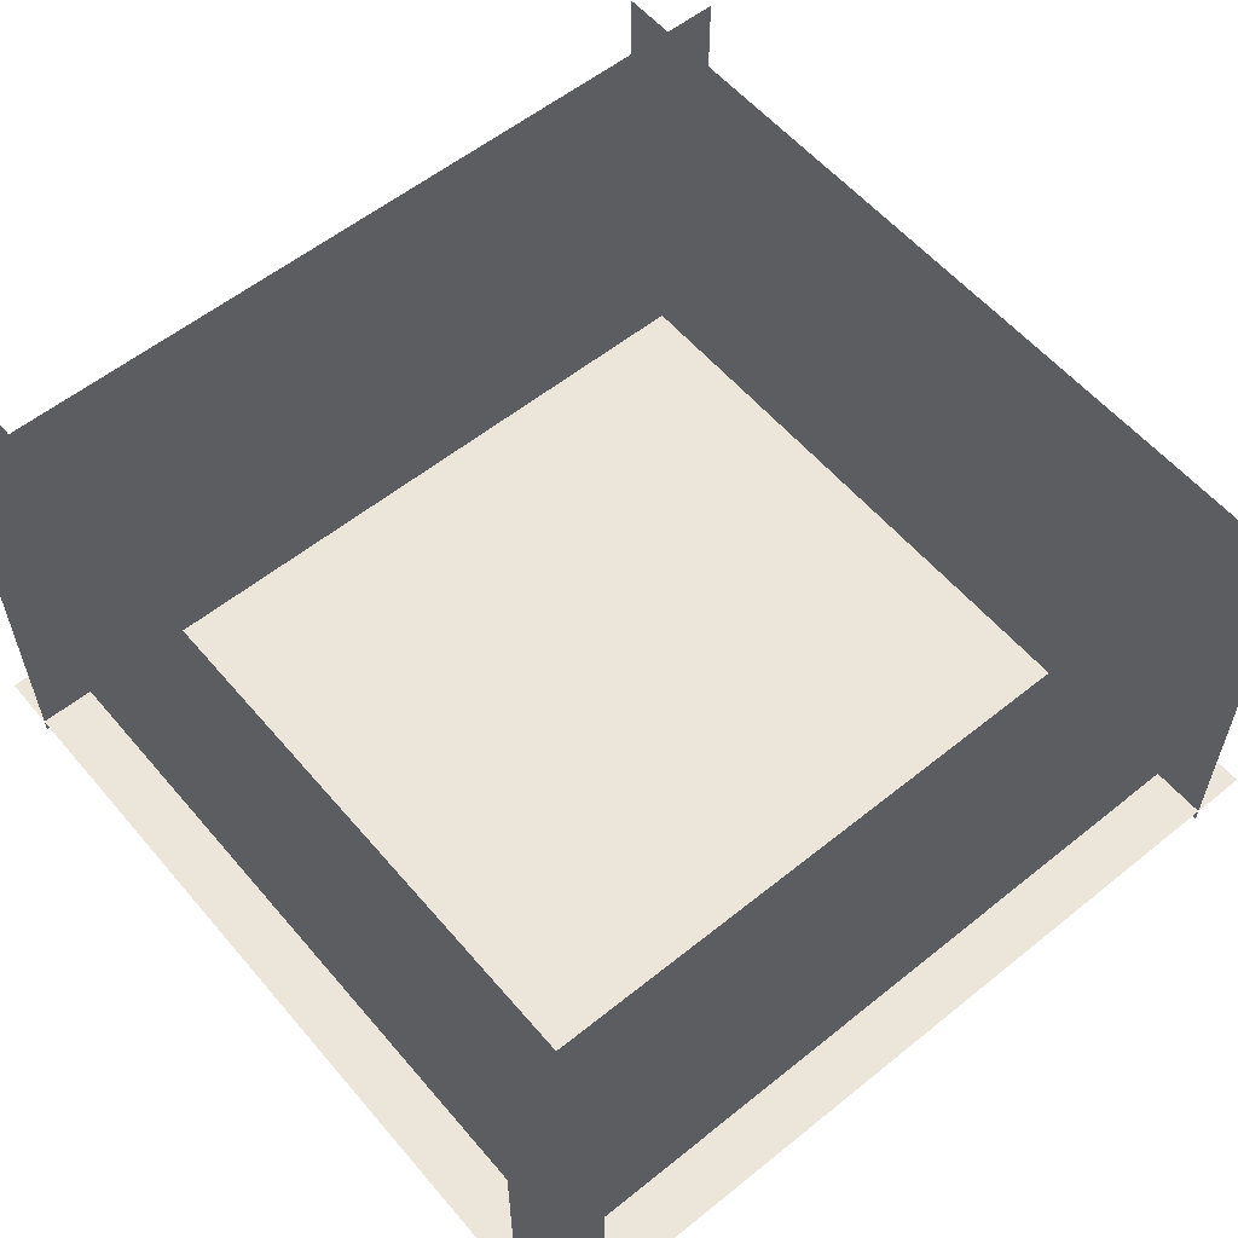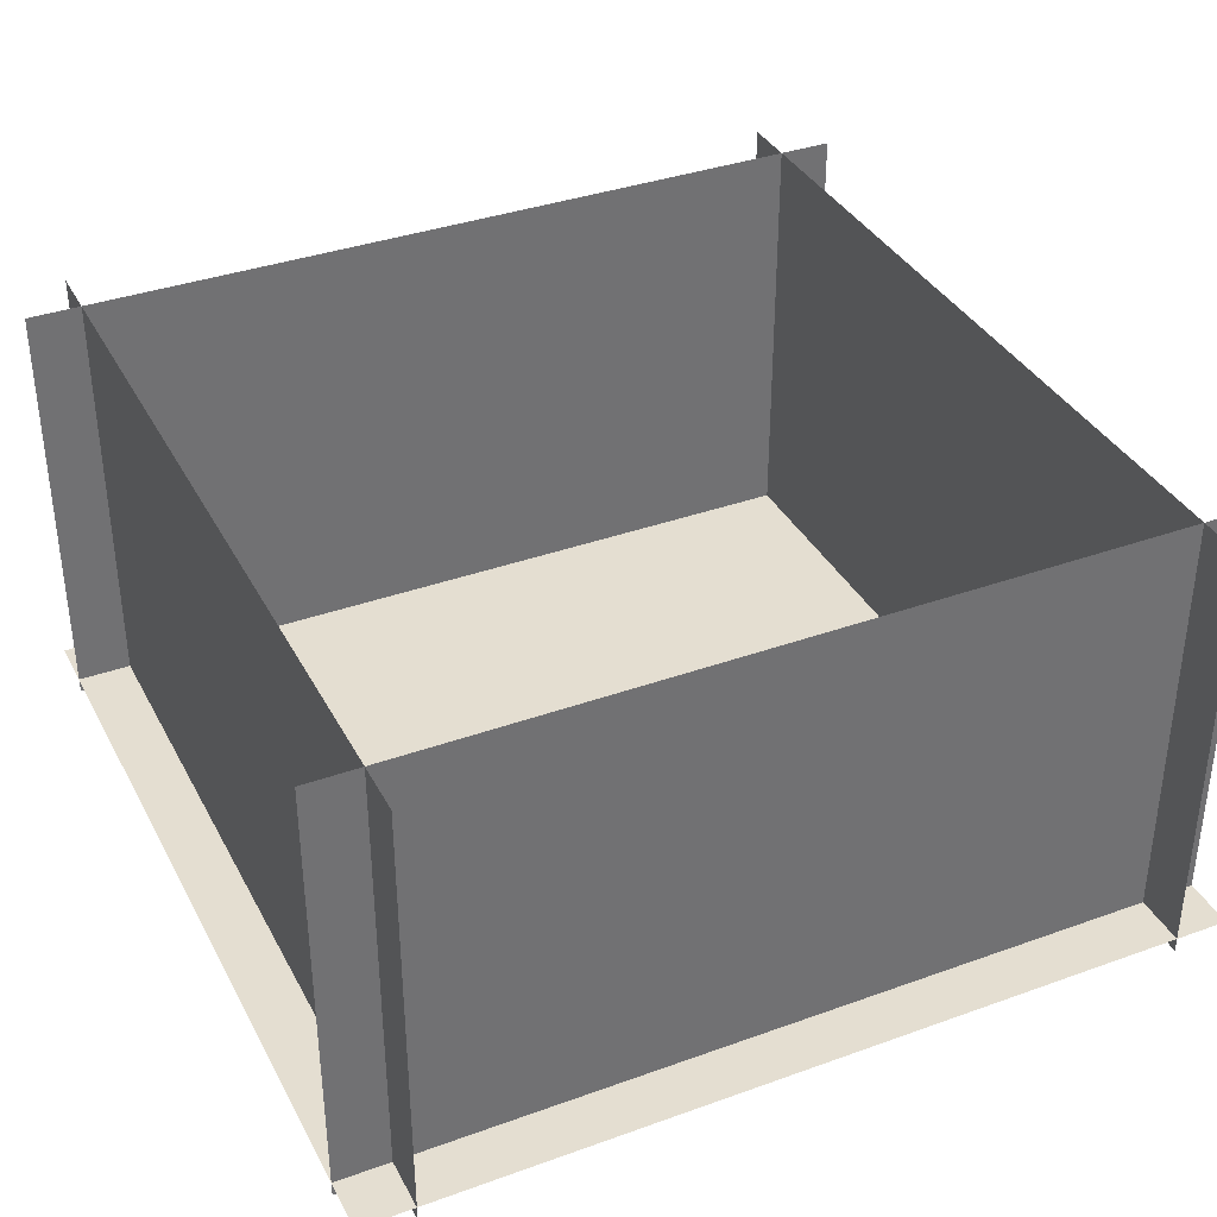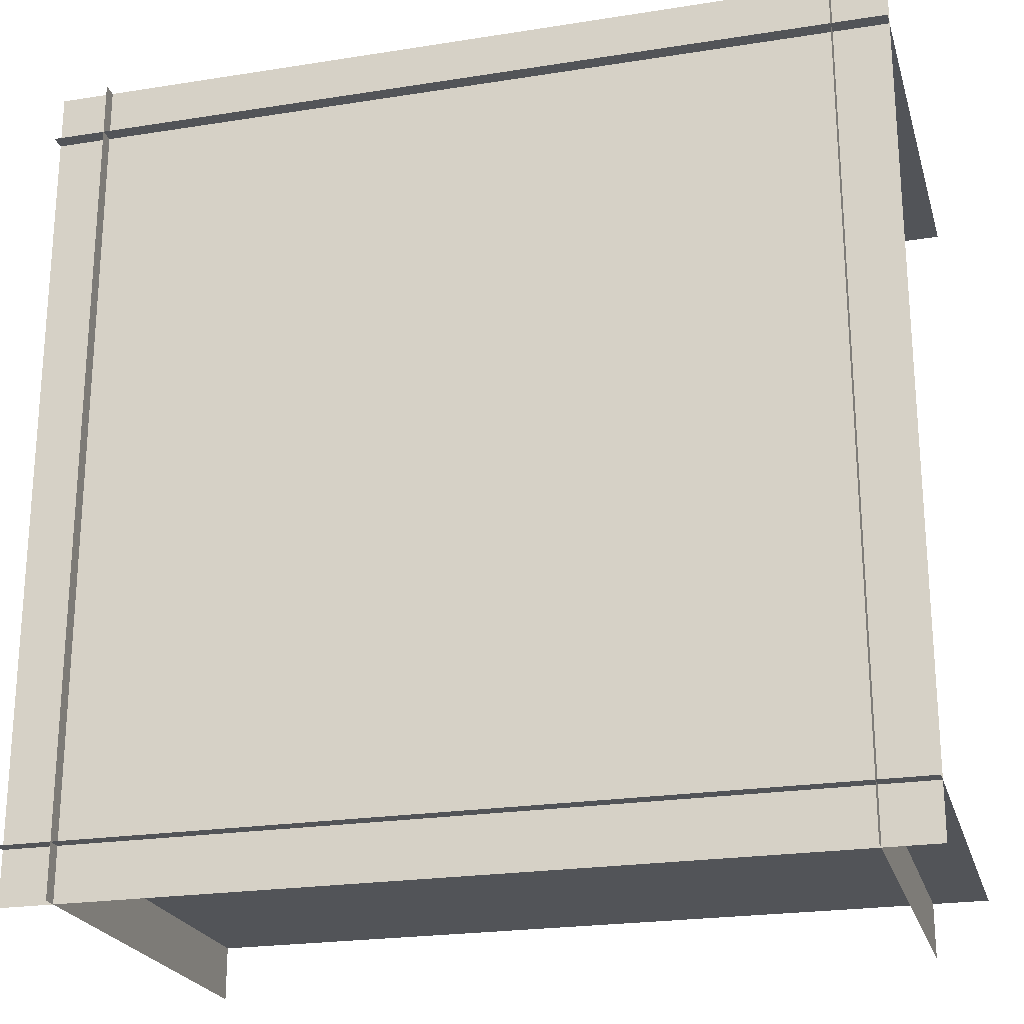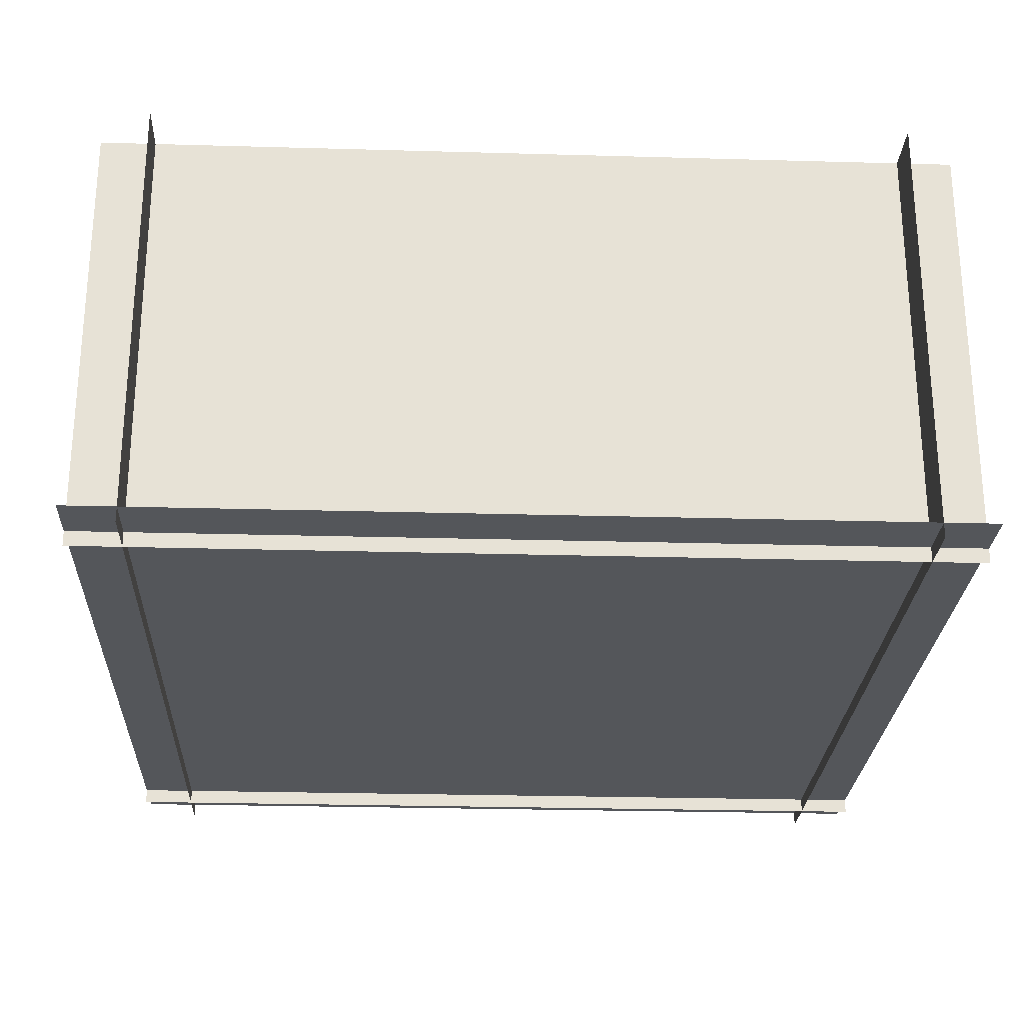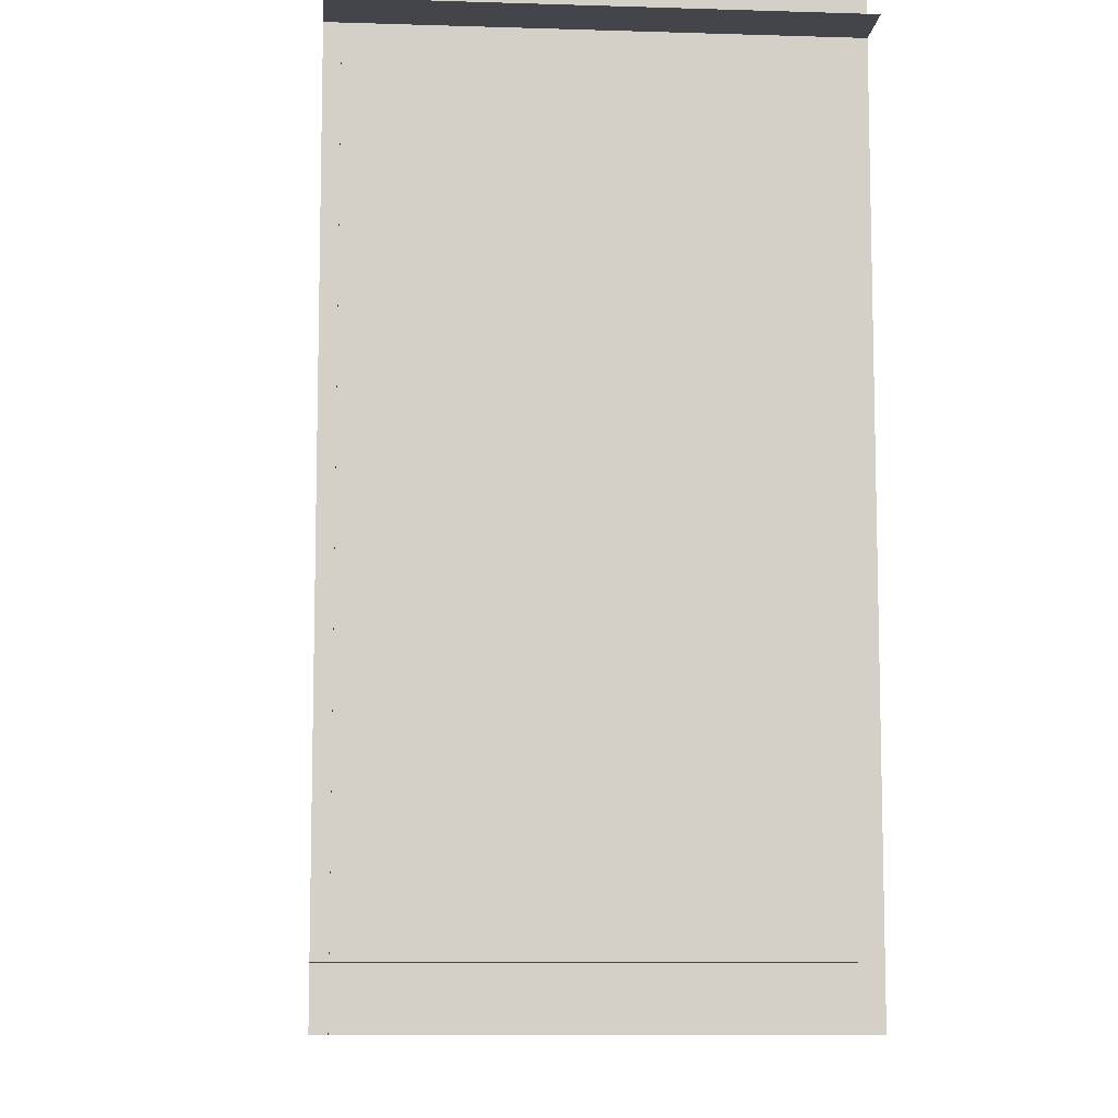
<metadata>
{"format":"obj","ext":"obj","renderer":"f3d","projection":"perspective","resolution":1024,"background":"white","views":[{"elev":57.3,"azim":-39.9,"up":"+Y"},{"elev":36.4,"azim":-25.1,"up":"+Y"},{"elev":-22.9,"azim":15.1,"up":"+Z"},{"elev":-25.5,"azim":-92.6,"up":"+Y"},{"elev":-9.2,"azim":85.2,"up":"+Z"}]}
</metadata>
<code>
o Plane
v -4.971 0 4.971
v 4.971 0 4.971
v -4.971 0 -4.971
v 4.971 0 -4.971
v -4.971 -0.1729 4.339
v 4.971 -0.1729 4.339
v -4.971 4.971 4.339
v 4.971 4.971 4.339
v -4.971 -0.1729 -4.339
v 4.971 -0.1729 -4.339
v -4.971 4.971 -4.339
v 4.971 4.971 -4.339
v -4.339 -0.1729 -4.971
v -4.339 -0.1729 4.971
v -4.339 4.971 -4.971
v -4.339 4.971 4.971
v 4.339 -0.1729 -4.971
v 4.339 -0.1729 4.971
v 4.339 4.971 -4.971
v 4.339 4.971 4.971
f 2 3 1
f 6 7 5
f 10 11 9
f 14 15 13
f 18 19 17
f 2 4 3
f 6 8 7
f 10 12 11
f 14 16 15
f 18 20 19

</code>
